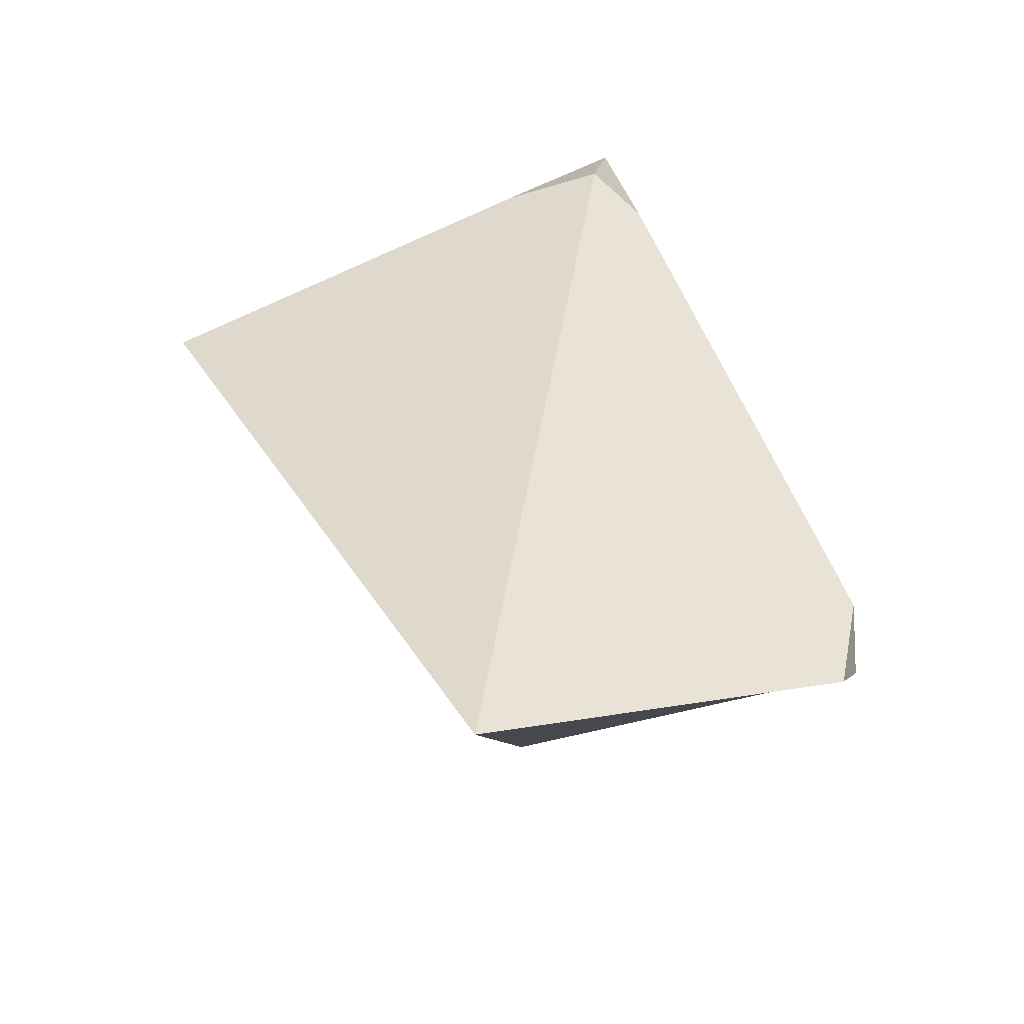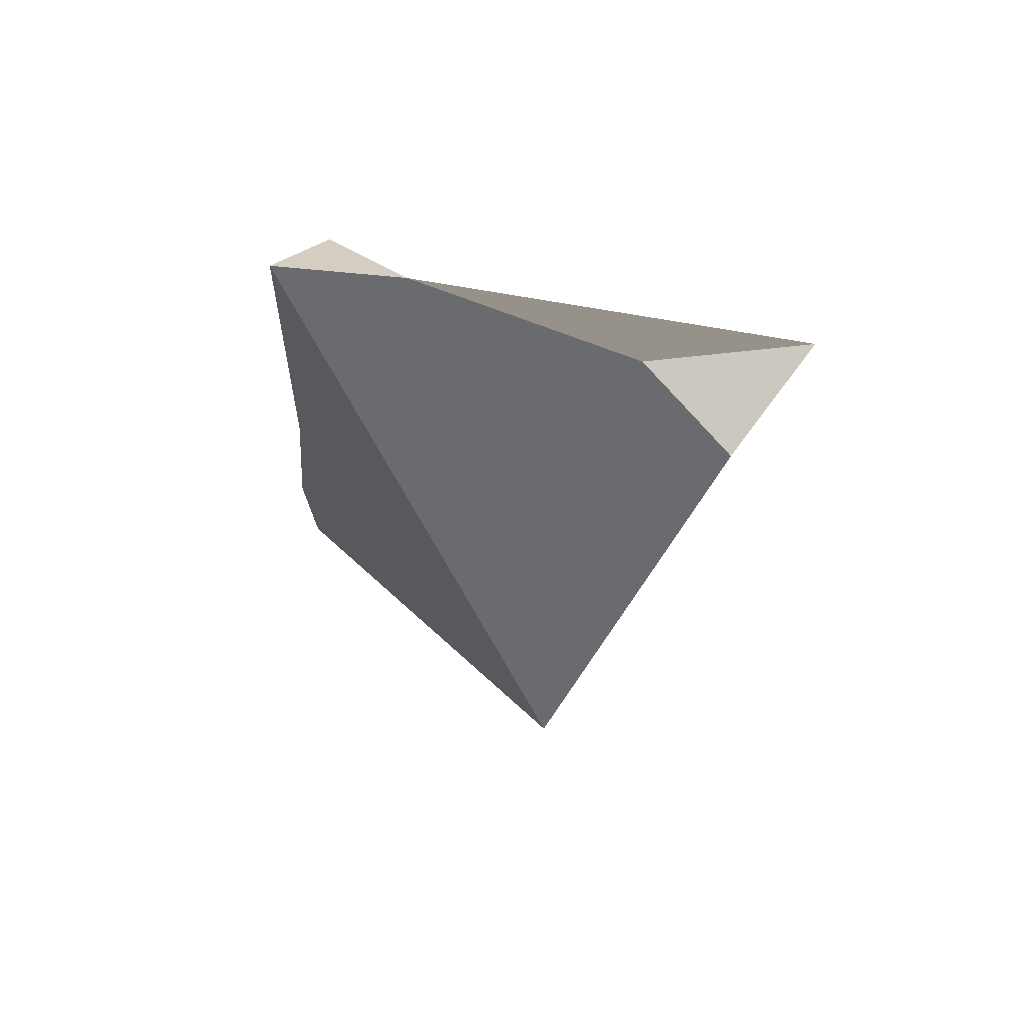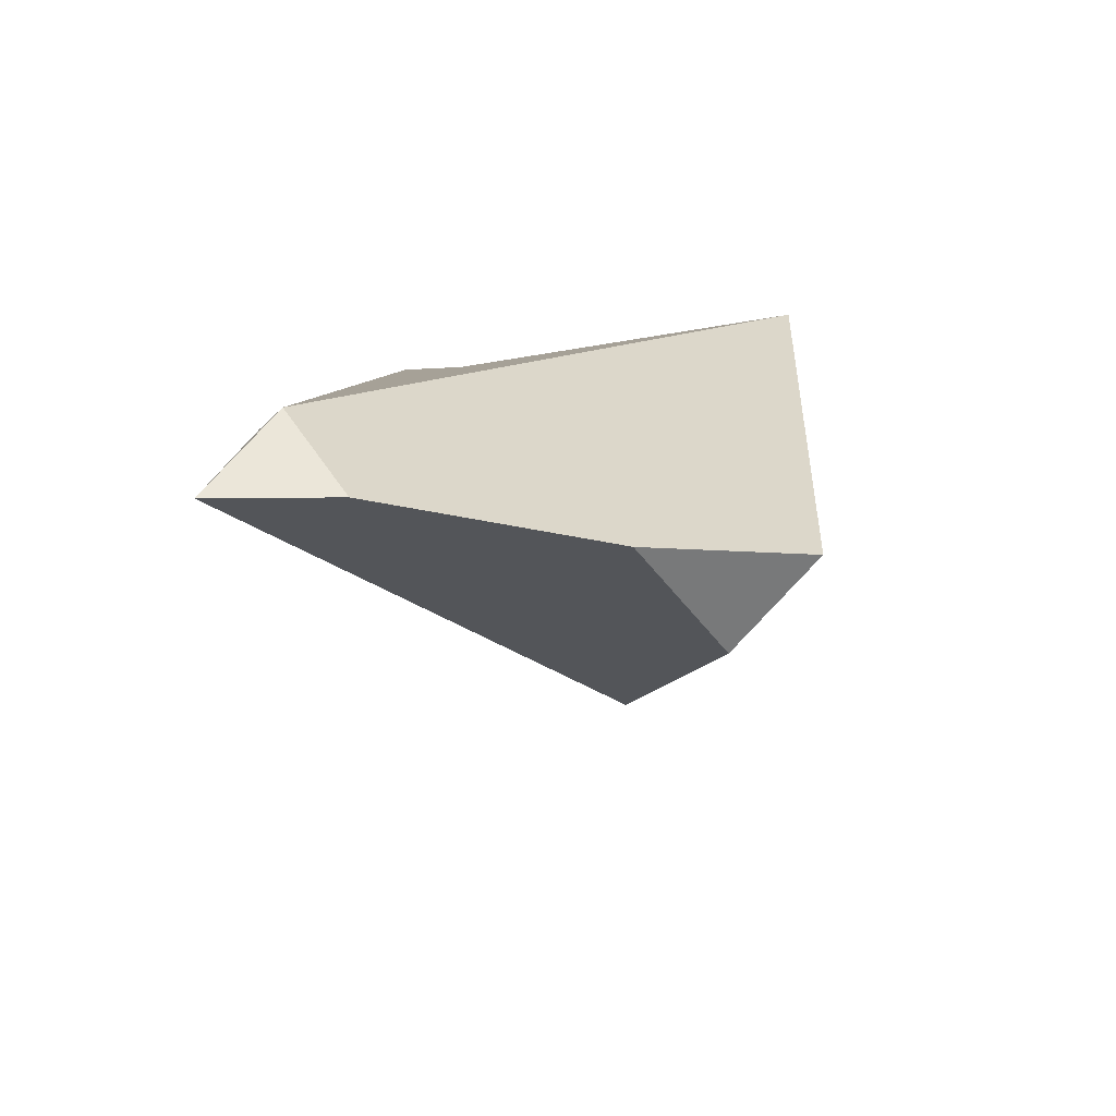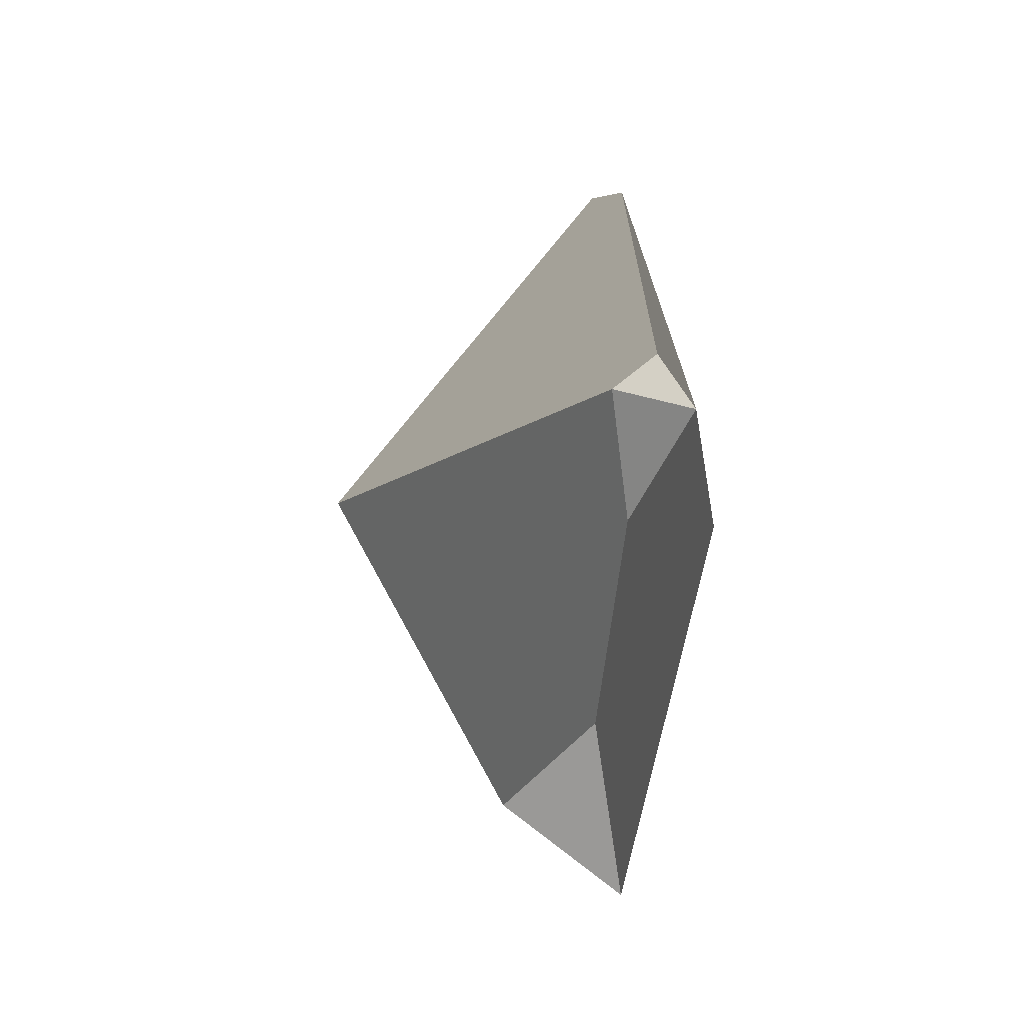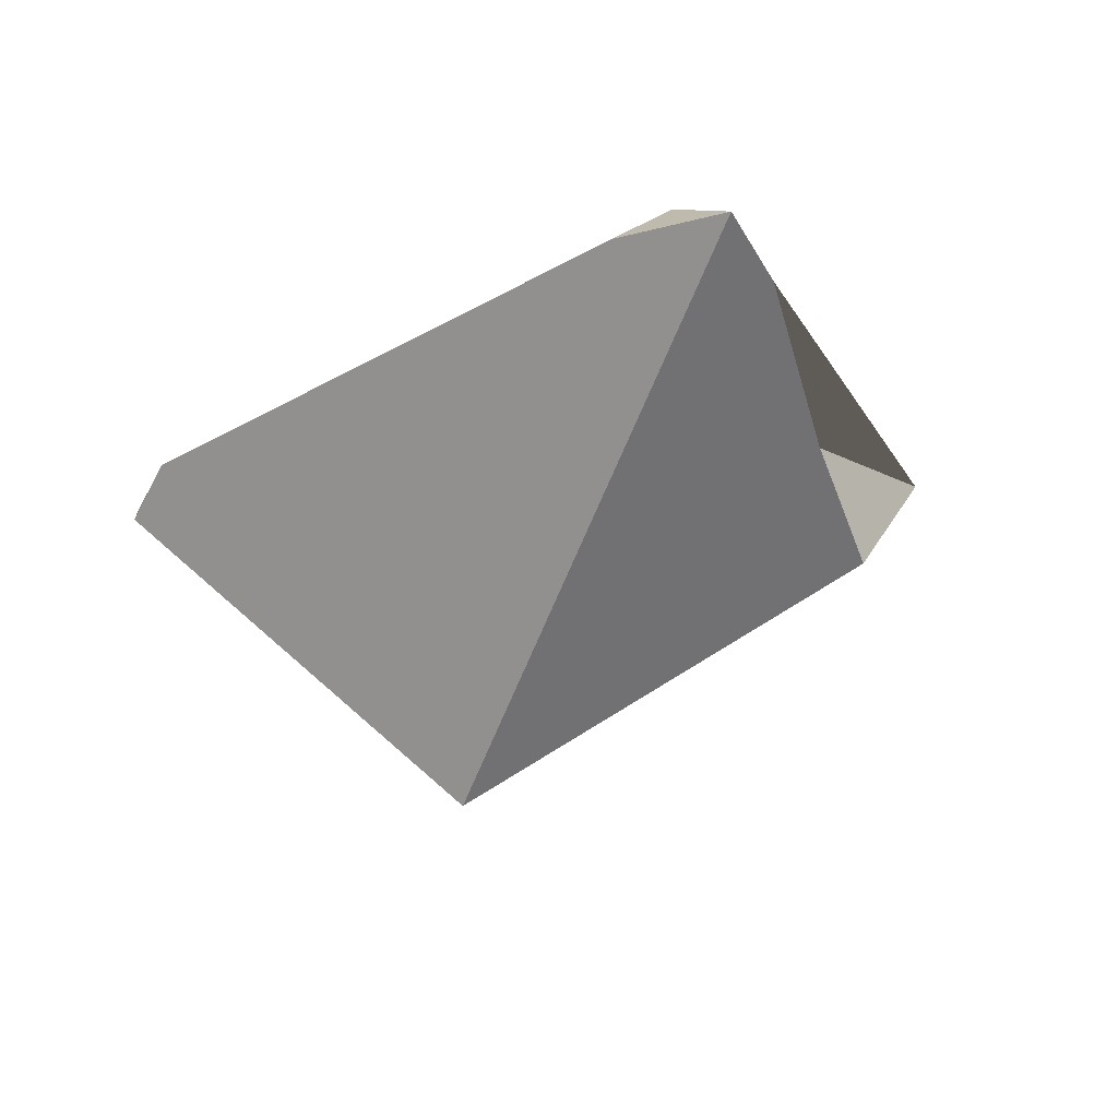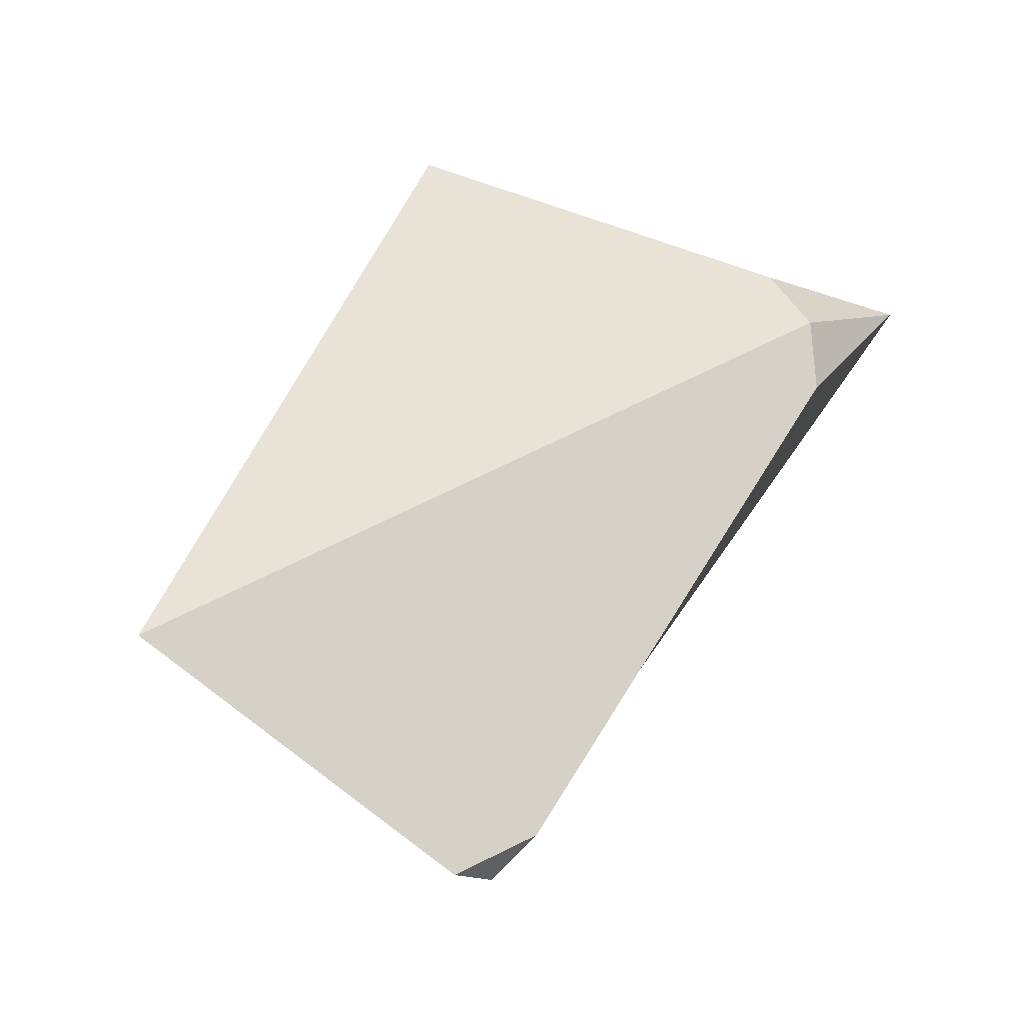
<metadata>
{"format":"obj","ext":"obj","renderer":"f3d","projection":"perspective","resolution":1024,"background":"white","views":[{"elev":47.1,"azim":-80.8,"up":"+Y"},{"elev":-11.6,"azim":116.8,"up":"+Y"},{"elev":20.5,"azim":131.7,"up":"+Y"},{"elev":-7.7,"azim":100.6,"up":"+Z"},{"elev":-22.2,"azim":63.9,"up":"+Y"},{"elev":62.8,"azim":-26.2,"up":"+Y"}]}
</metadata>
<code>
o Cone
v 6.098 1.928 -0.5486
v -3.311 1.915 -0.6202
v -0.2644 -2.328 -0.6202
v -0.3236 1.146 3.08
v -0.9119 0.6942 3.186
v -1.286 0.9828 3.043
v 4.734 2.179 0.04322
v 5.091 1.927 -1.626
v 4.933 2.571 -0.5486
v 3.016 1.296 -3.44
v 2.521 0.2394 -4.27
v 2.306 1.451 -5.2
f 5 3 1 7 4
f 11 3 2 12
f 2 3 5 6
f 9 2 6 4 7
f 5 4 6
f 1 9 7
f 1 8 9
f 8 10 12 2 9
f 10 11 12
f 1 3 11 10 8

</code>
